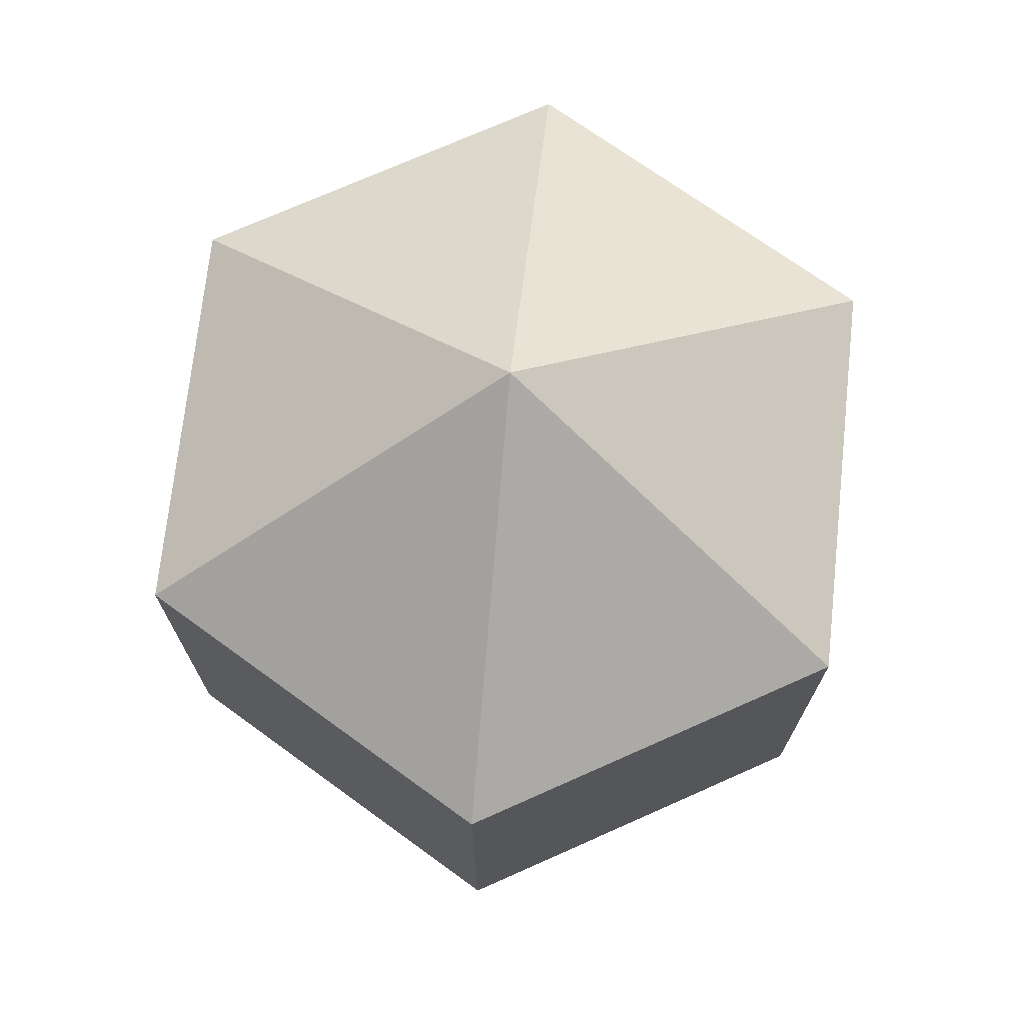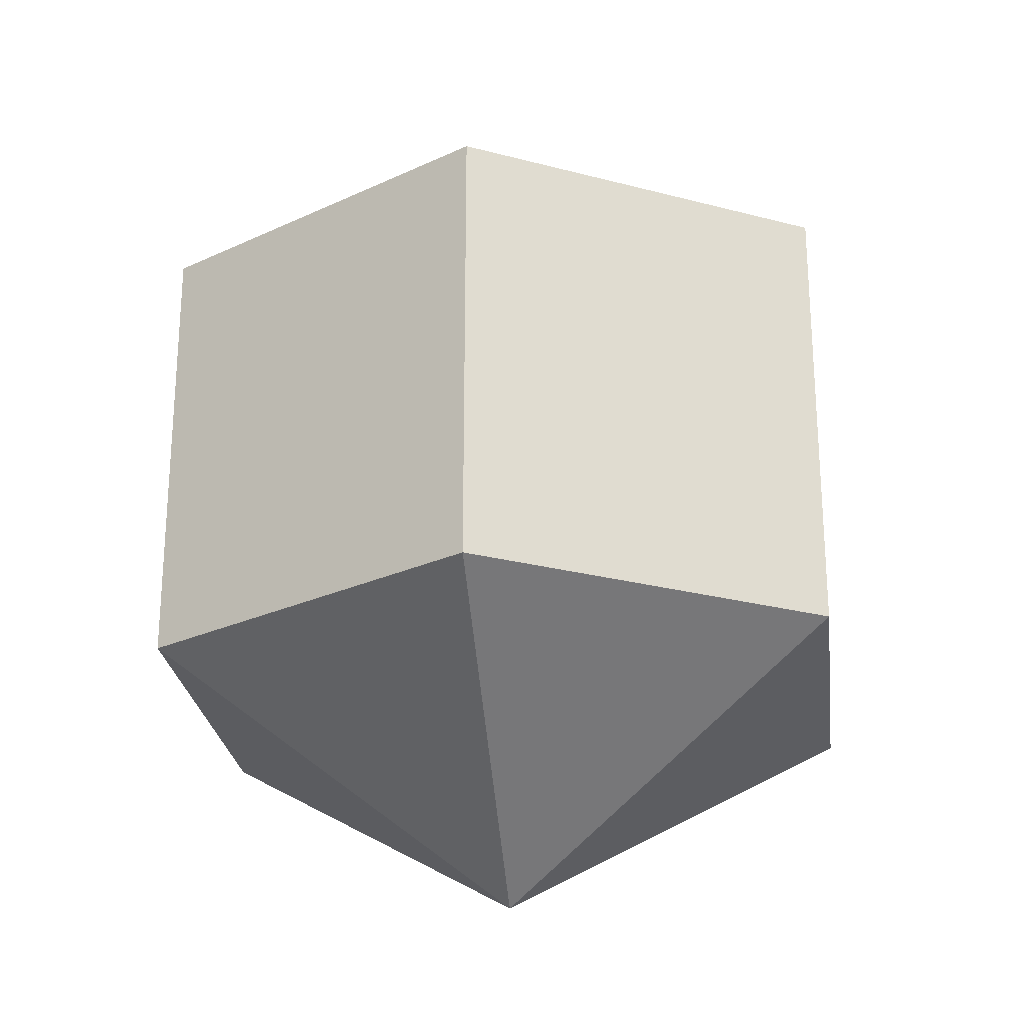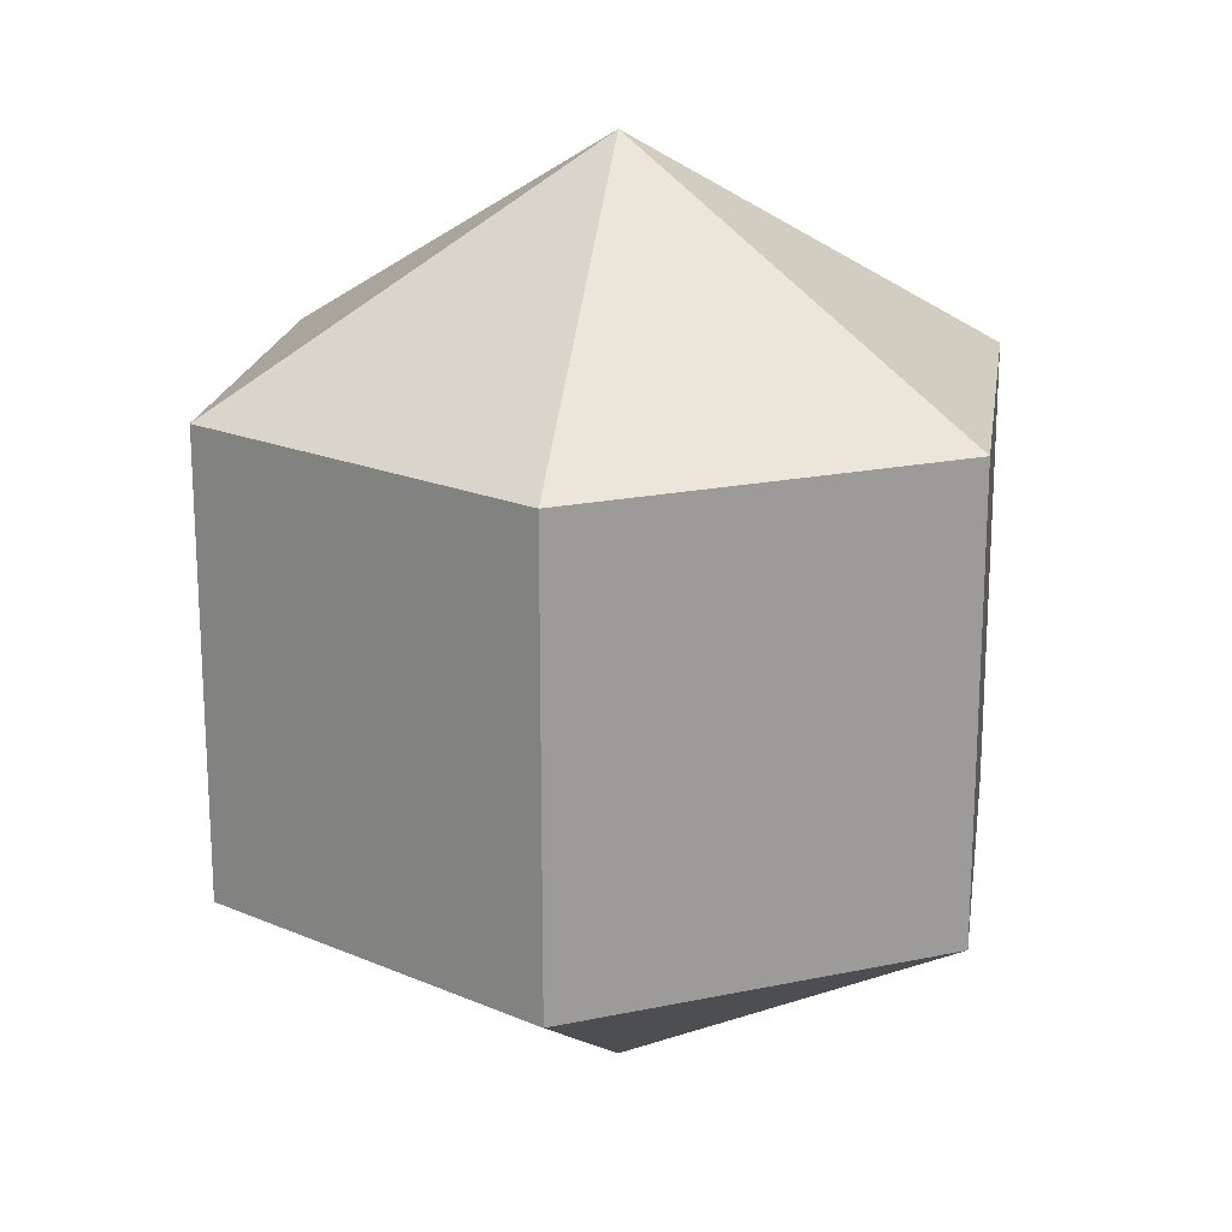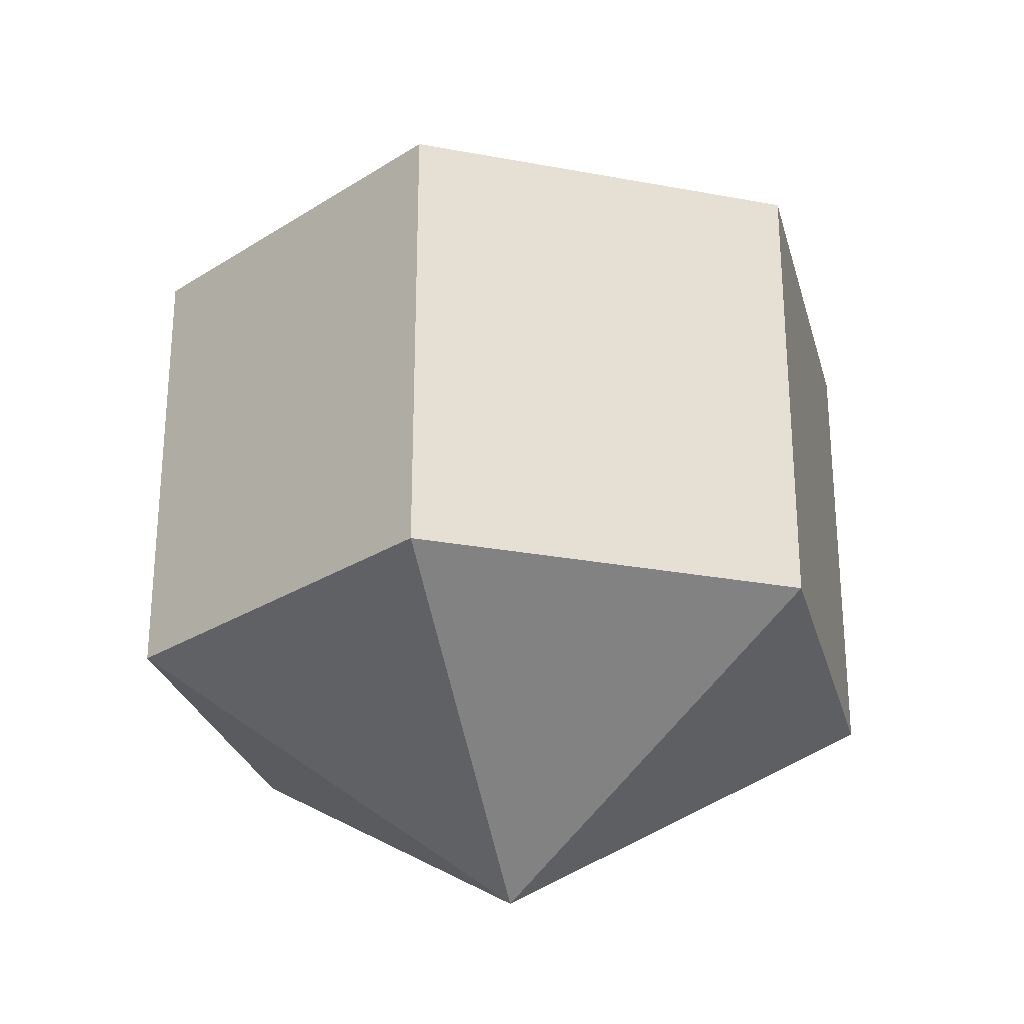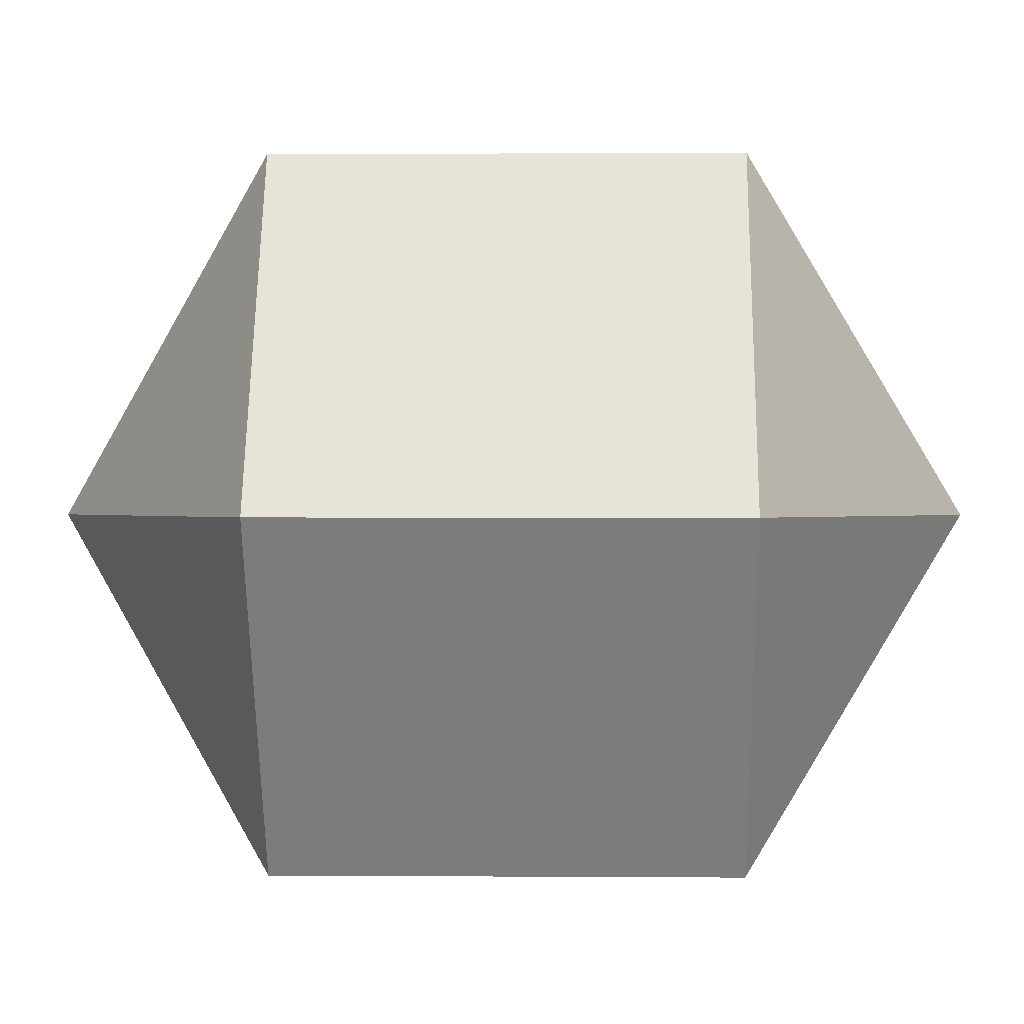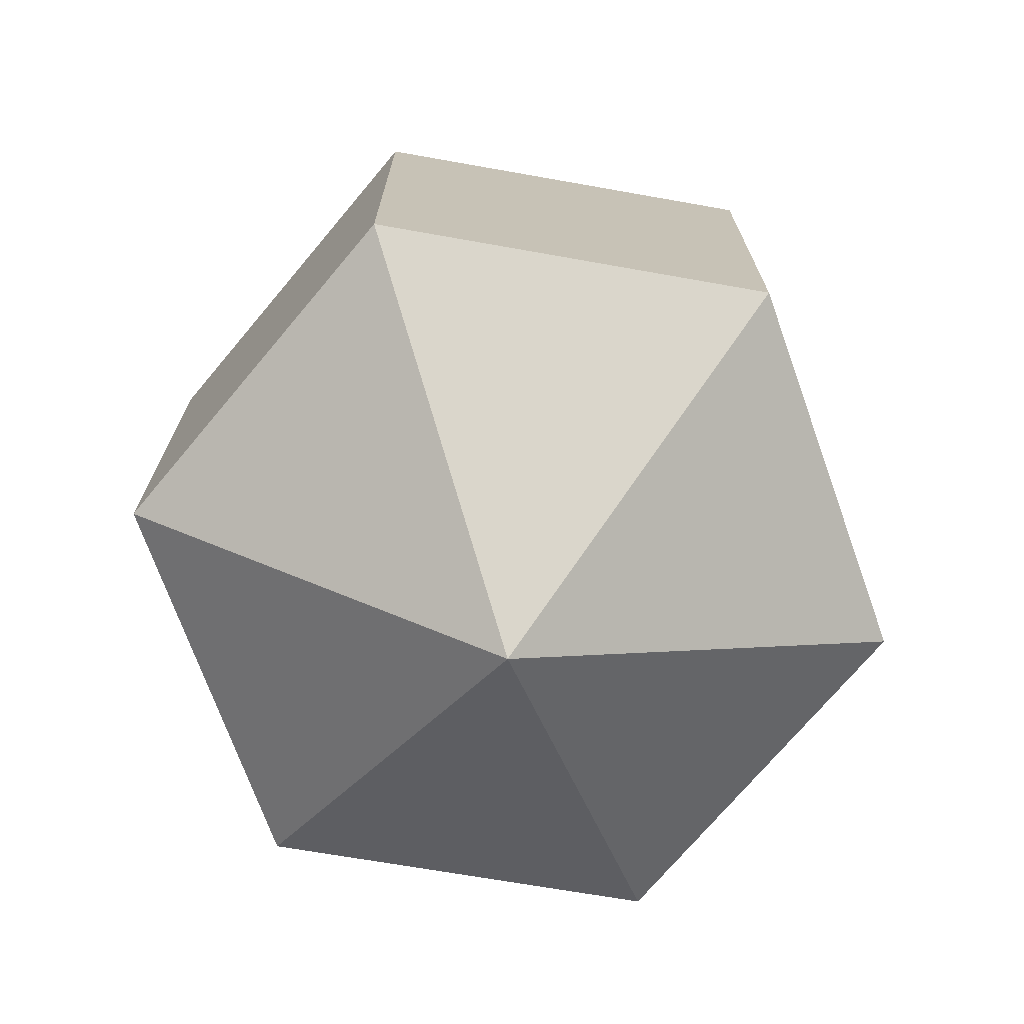
<metadata>
{"format":"obj","ext":"obj","renderer":"f3d","projection":"perspective","resolution":1024,"background":"white","views":[{"elev":72.8,"azim":156.0,"up":"+Y"},{"elev":-25.2,"azim":-82.9,"up":"+Y"},{"elev":19.4,"azim":98.4,"up":"+Y"},{"elev":-27.4,"azim":-75.7,"up":"+Y"},{"elev":1.1,"azim":-88.4,"up":"+Z"},{"elev":-72.4,"azim":-130.0,"up":"+Y"}]}
</metadata>
<code>
o model_365
v 0.0002523 0.03774 -0.0002277
v 0.01621 0.01872 -0.02832
v -0.01622 0.01872 -0.02832
v 0.0002523 0.03774 -0.0002277
v -0.0327 0.01872 0.0002182
v -0.01622 0.01872 -0.02832
v 0.0002523 0.03774 -0.0002277
v -0.0327 0.01872 0.0002182
v -0.01622 0.01872 0.02831
v 0.0002523 0.03774 -0.0002277
v 0.01621 0.01872 0.02831
v -0.01622 0.01872 0.02831
v 0.0002523 0.03774 -0.0002277
v 0.01621 0.01872 0.02831
v 0.03269 0.01872 0.0002182
v 0.0002523 0.03774 -0.0002277
v 0.01621 0.01872 -0.02832
v 0.03269 0.01872 0.0002182
v 0.0002523 -0.03776 -0.0002277
v -0.01622 -0.01873 -0.02832
v 0.01621 -0.01873 -0.02832
v 0.0002523 -0.03776 -0.0002277
v -0.01622 -0.01873 -0.02832
v -0.0327 -0.01873 0.0002182
v 0.0002523 -0.03776 -0.0002277
v -0.01622 -0.01873 0.02831
v -0.0327 -0.01873 0.0002182
v 0.0002523 -0.03776 -0.0002277
v -0.01622 -0.01873 0.02831
v 0.01621 -0.01873 0.02831
v 0.0002523 -0.03776 -0.0002277
v 0.03269 -0.01873 0.0002182
v 0.01621 -0.01873 0.02831
v 0.0002523 -0.03776 -0.0002277
v 0.03269 -0.01873 0.0002182
v 0.01621 -0.01873 -0.02832
v 0.01621 -0.01873 -0.02832
v -0.01622 -0.01873 -0.02832
v 0.01621 0.01872 -0.02832
v -0.01622 0.01872 -0.02832
v -0.01622 -0.01873 -0.02832
v -0.0327 -0.01873 0.0002182
v -0.01622 0.01872 -0.02832
v -0.0327 0.01872 0.0002182
v -0.0327 -0.01873 0.0002182
v -0.01622 -0.01873 0.02831
v -0.0327 0.01872 0.0002182
v -0.01622 0.01872 0.02831
v -0.01622 -0.01873 0.02831
v 0.01621 -0.01873 0.02831
v -0.01622 0.01872 0.02831
v 0.01621 0.01872 0.02831
v 0.01621 -0.01873 0.02831
v 0.03269 -0.01873 0.0002182
v 0.01621 0.01872 0.02831
v 0.03269 0.01872 0.0002182
v 0.03269 -0.01873 0.0002182
v 0.01621 -0.01873 -0.02832
v 0.03269 0.01872 0.0002182
v 0.01621 0.01872 -0.02832
f 1 2 3
f 2 3 3
f 3 3 4
f 3 4 4
f 4 4 5
f 4 6 5
f 5 6 6
f 6 7 6
f 6 7 7
f 7 8 7
f 7 8 9
f 8 9 9
f 9 9 10
f 9 10 10
f 10 10 11
f 10 12 11
f 11 12 12
f 12 13 12
f 12 13 13
f 13 14 13
f 13 14 15
f 14 15 15
f 15 15 16
f 15 16 16
f 16 16 17
f 16 18 17
f 17 18 18
f 18 19 18
f 18 19 19
f 19 20 19
f 19 20 21
f 20 21 21
f 21 21 22
f 21 22 22
f 22 22 23
f 22 24 23
f 23 24 24
f 24 25 24
f 24 25 25
f 25 26 25
f 25 26 27
f 26 27 27
f 27 27 28
f 27 28 28
f 28 28 29
f 28 30 29
f 29 30 30
f 30 31 30
f 30 31 31
f 31 32 31
f 31 32 33
f 32 33 33
f 33 33 34
f 33 34 34
f 34 34 35
f 34 36 35
f 35 36 36
f 36 37 36
f 36 37 37
f 37 38 37
f 37 38 39
f 38 40 39
f 39 40 40
f 40 41 40
f 40 41 41
f 41 42 41
f 41 42 43
f 42 44 43
f 43 44 44
f 44 45 44
f 44 45 45
f 45 46 45
f 45 46 47
f 46 48 47
f 47 48 48
f 48 49 48
f 48 49 49
f 49 50 49
f 49 50 51
f 50 52 51
f 51 52 52
f 52 53 52
f 52 53 53
f 53 54 53
f 53 54 55
f 54 56 55
f 55 56 56
f 56 57 56
f 56 57 57
f 57 58 57
f 57 58 59
f 58 60 59

</code>
